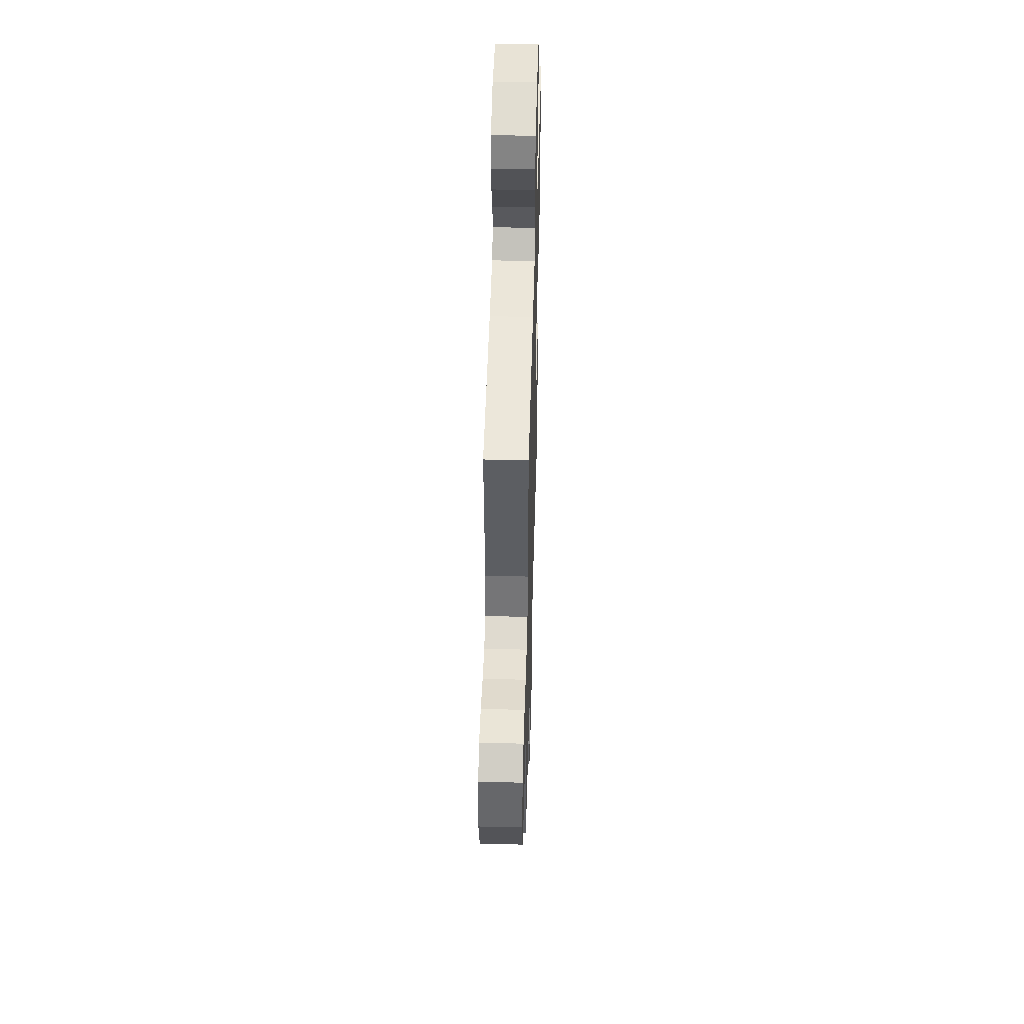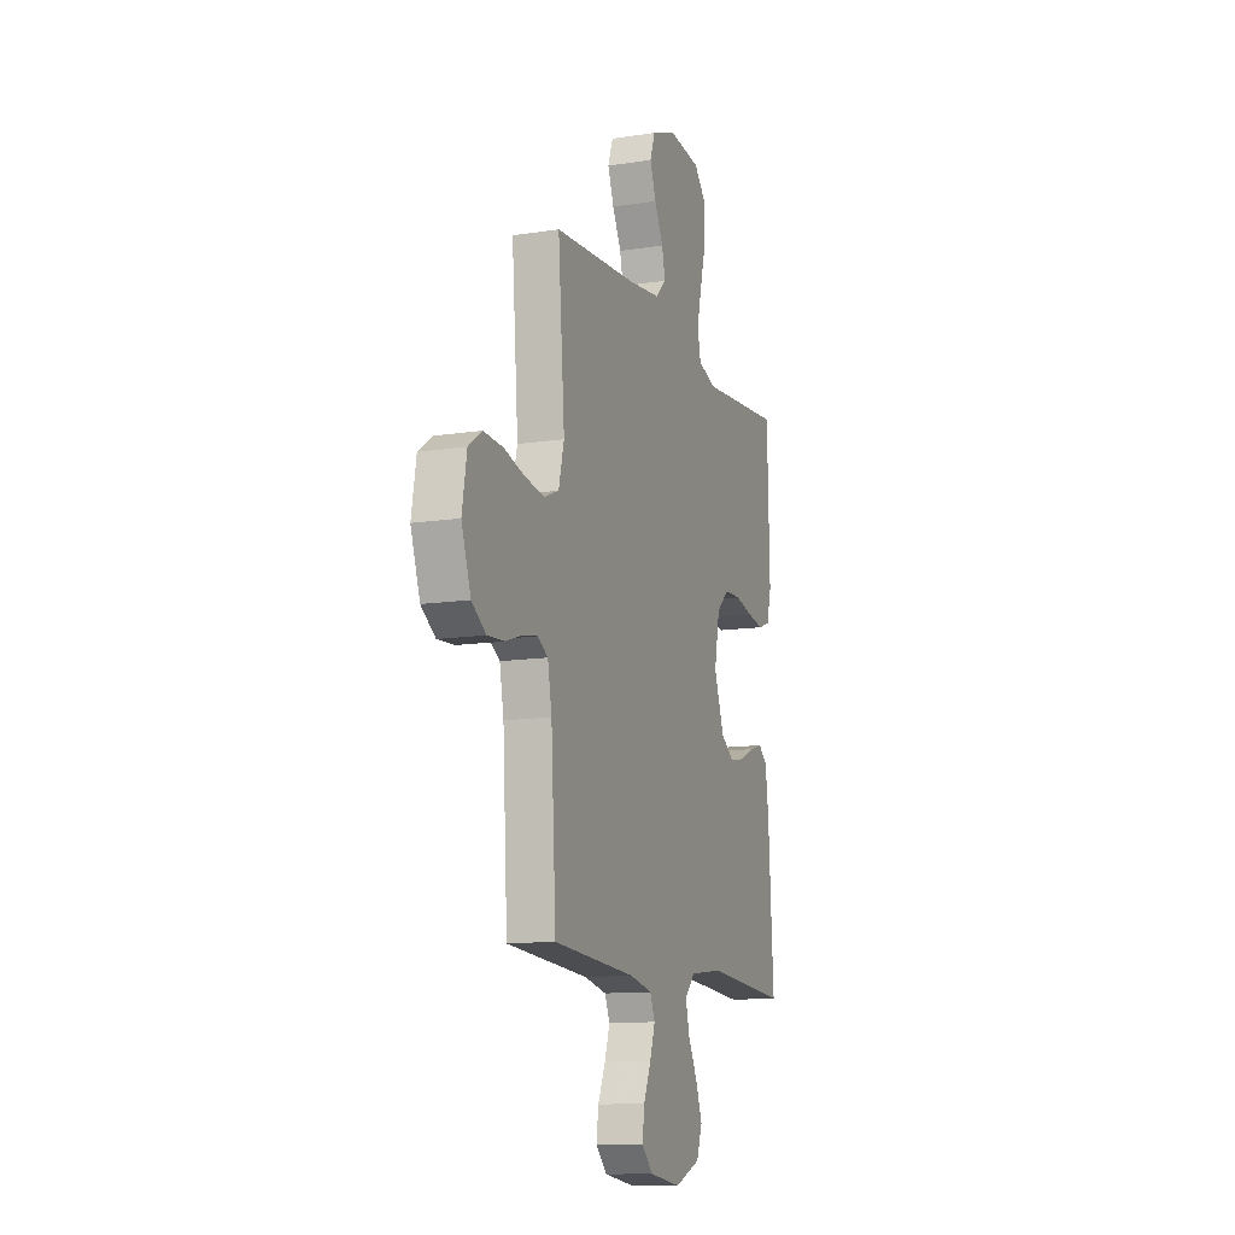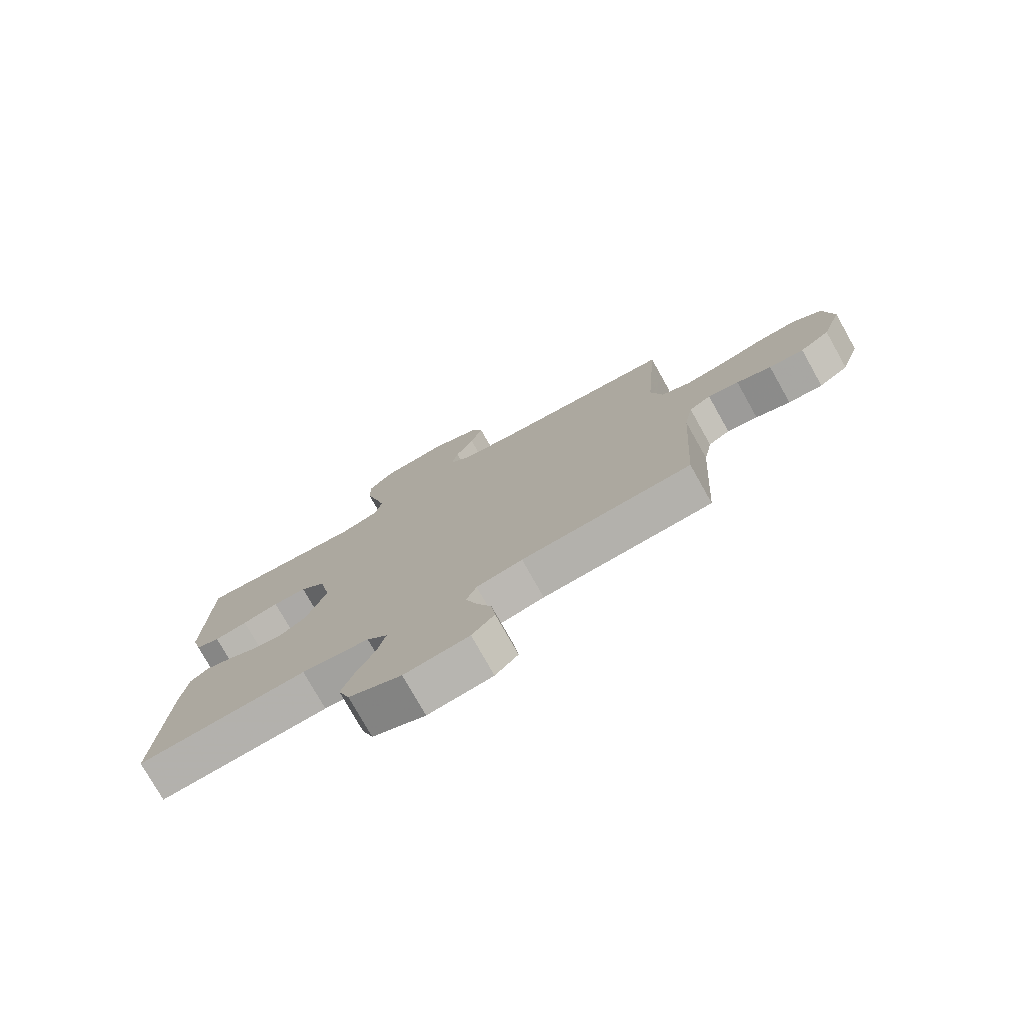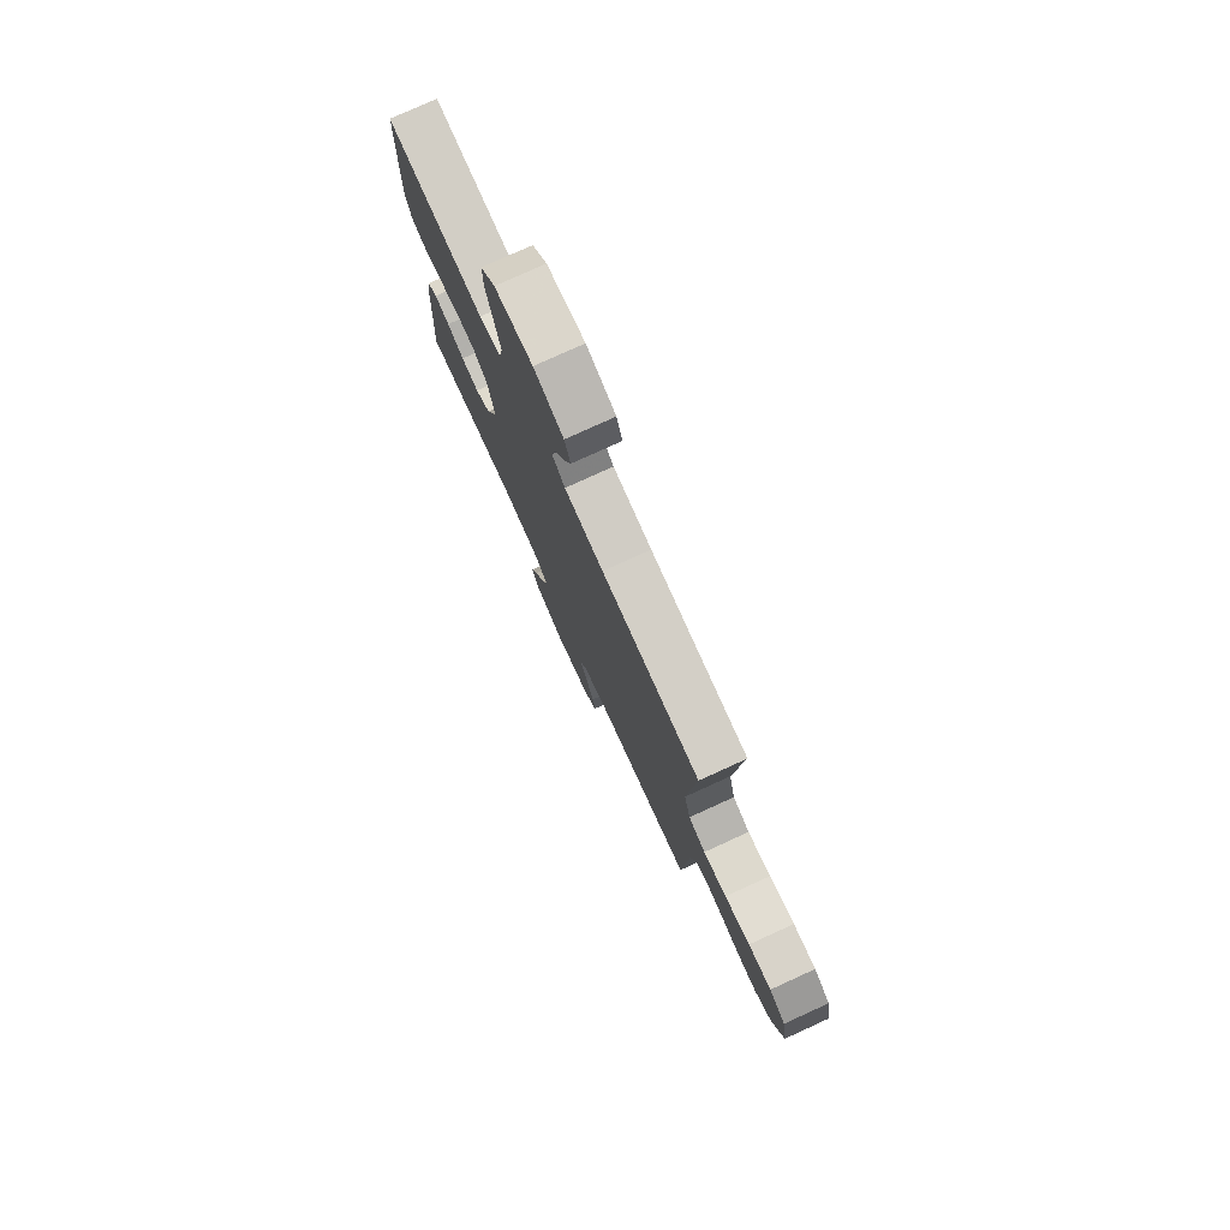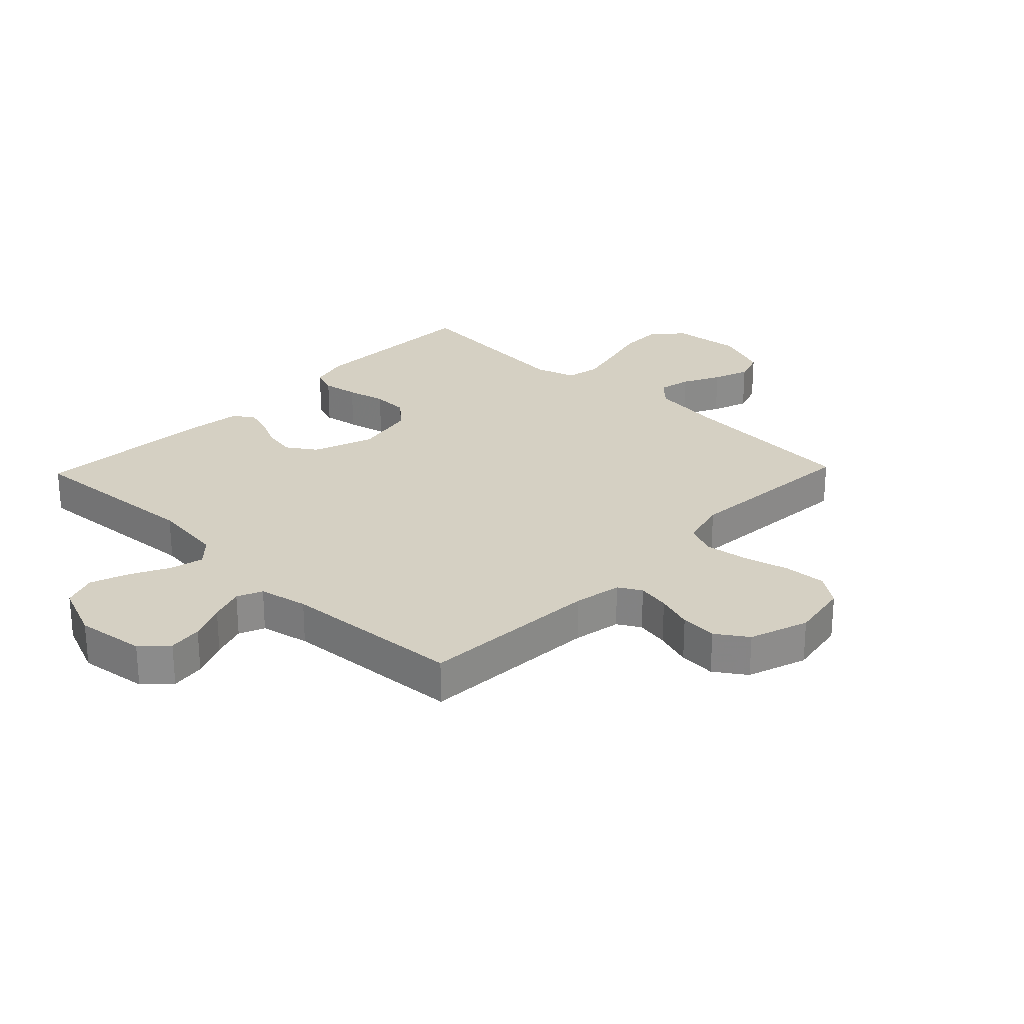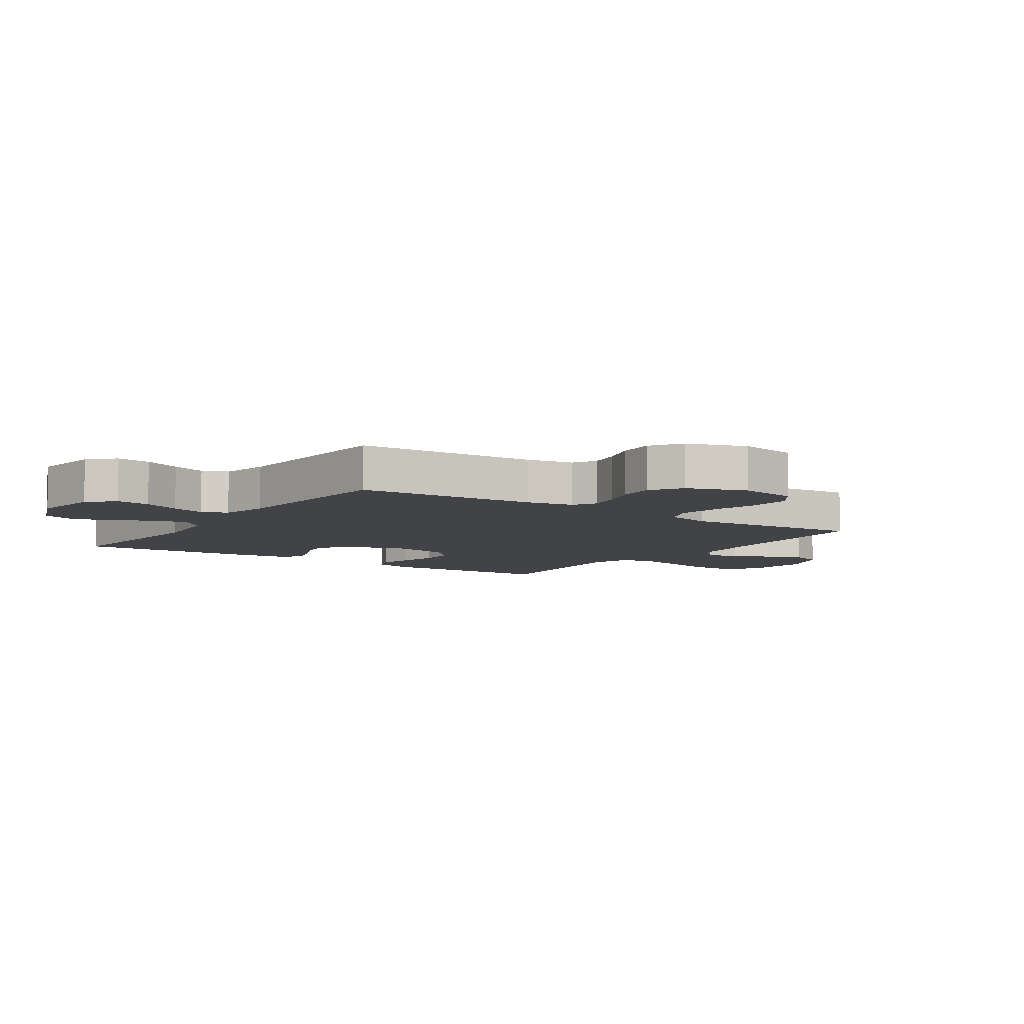
<metadata>
{"format":"obj","ext":"obj","renderer":"f3d","projection":"perspective","resolution":1024,"background":"white","views":[{"elev":47.5,"azim":-88.4,"up":"+Z"},{"elev":-12.4,"azim":-70.0,"up":"+Z"},{"elev":-76.8,"azim":-150.7,"up":"+Z"},{"elev":78.1,"azim":-114.5,"up":"+Z"},{"elev":26.3,"azim":-136.2,"up":"+Y"},{"elev":-7.0,"azim":-124.5,"up":"+Y"}]}
</metadata>
<code>
v -0.5 0.07 -0.5
v -0.518 0.07 -0.2
v -0.533 0.07 -0.121
v -0.571 0.07 -0.099
v -0.625 0.07 -0.109
v -0.686 0.07 -0.129
v -0.747 0.07 -0.133
v -0.799 0.07 -0.098
v -0.833 0.07 0
v -0.816 0.07 0.098
v -0.766 0.07 0.133
v -0.696 0.07 0.129
v -0.619 0.07 0.109
v -0.548 0.07 0.099
v -0.496 0.07 0.121
v -0.476 0.07 0.2
v -0.5 0.07 0.5
v -0.2 0.07 0.522
v -0.081 0.07 0.537
v -0.042 0.07 0.575
v -0.054 0.07 0.629
v -0.086 0.07 0.691
v -0.108 0.07 0.751
v -0.09 0.07 0.803
v 0 0.07 0.838
v 0.116 0.07 0.826
v 0.161 0.07 0.777
v 0.16 0.07 0.705
v 0.139 0.07 0.625
v 0.121 0.07 0.55
v 0.133 0.07 0.494
v 0.2 0.07 0.473
v 0.5 0.07 0.5
v 0.508 0.07 0.2
v 0.491 0.07 0.136
v 0.448 0.07 0.12
v 0.389 0.07 0.13
v 0.324 0.07 0.145
v 0.264 0.07 0.143
v 0.219 0.07 0.102
v 0.199 0.07 0
v 0.236 0.07 -0.101
v 0.284 0.07 -0.133
v 0.338 0.07 -0.123
v 0.391 0.07 -0.098
v 0.437 0.07 -0.084
v 0.469 0.07 -0.109
v 0.481 0.07 -0.2
v 0.5 0.07 -0.5
v 0.2 0.07 -0.479
v 0.08 0.07 -0.494
v 0.043 0.07 -0.534
v 0.057 0.07 -0.59
v 0.09 0.07 -0.654
v 0.113 0.07 -0.717
v 0.093 0.07 -0.773
v 0 0.07 -0.811
v -0.114 0.07 -0.796
v -0.154 0.07 -0.755
v -0.147 0.07 -0.698
v -0.12 0.07 -0.636
v -0.101 0.07 -0.579
v -0.119 0.07 -0.537
v -0.2 0.07 -0.52
v -0.5 0 -0.5
v -0.518 0 -0.2
v -0.533 0 -0.121
v -0.571 0 -0.099
v -0.625 0 -0.109
v -0.686 0 -0.129
v -0.747 0 -0.133
v -0.799 0 -0.098
v -0.833 0 0
v -0.816 0 0.098
v -0.766 0 0.133
v -0.696 0 0.129
v -0.619 0 0.109
v -0.548 0 0.099
v -0.496 0 0.121
v -0.476 0 0.2
v -0.5 0 0.5
v -0.2 0 0.522
v -0.081 0 0.537
v -0.042 0 0.575
v -0.054 0 0.629
v -0.086 0 0.691
v -0.108 0 0.751
v -0.09 0 0.803
v 0 0 0.838
v 0.116 0 0.826
v 0.161 0 0.777
v 0.16 0 0.705
v 0.139 0 0.625
v 0.121 0 0.55
v 0.133 0 0.494
v 0.2 0 0.473
v 0.5 0 0.5
v 0.508 0 0.2
v 0.491 0 0.136
v 0.448 0 0.12
v 0.389 0 0.13
v 0.324 0 0.145
v 0.264 0 0.143
v 0.219 0 0.102
v 0.199 0 0
v 0.236 0 -0.101
v 0.284 0 -0.133
v 0.338 0 -0.123
v 0.391 0 -0.098
v 0.437 0 -0.084
v 0.469 0 -0.109
v 0.481 0 -0.2
v 0.5 0 -0.5
v 0.2 0 -0.479
v 0.08 0 -0.494
v 0.043 0 -0.534
v 0.057 0 -0.59
v 0.09 0 -0.654
v 0.113 0 -0.717
v 0.093 0 -0.773
v 0 0 -0.811
v -0.114 0 -0.796
v -0.154 0 -0.755
v -0.147 0 -0.698
v -0.12 0 -0.636
v -0.101 0 -0.579
v -0.119 0 -0.537
v -0.2 0 -0.52
f 58 59 60 61
f 58 61 62
f 57 58 62
f 56 57 62 63
f 53 54 55 56
f 52 53 56 63
f 47 48 49 50
f 47 50 51
f 44 45 46 47
f 43 44 47 51
f 42 43 51 52
f 35 36 37 38
f 33 34 35 38
f 32 33 38 39
f 31 32 39 40
f 26 27 28 29
f 26 29 30
f 25 26 30
f 24 25 30 31
f 21 22 23 24
f 20 21 24 31
f 16 17 18
f 15 16 18 19
f 10 11 12 13
f 10 13 14
f 9 10 14
f 8 9 14
f 5 6 7 8
f 4 5 8 14
f 3 4 14 15
f 64 1 2
f 41 42 52 63
f 40 41 63 64
f 20 31 40 64
f 15 19 20 64
f 2 3 15 64
f 125 124 123 122
f 126 125 122
f 126 122 121
f 127 126 121 120
f 120 119 118 117
f 127 120 117 116
f 114 113 112 111
f 115 114 111
f 111 110 109 108
f 115 111 108 107
f 116 115 107 106
f 102 101 100 99
f 102 99 98 97
f 103 102 97 96
f 104 103 96 95
f 93 92 91 90
f 94 93 90
f 94 90 89
f 95 94 89 88
f 88 87 86 85
f 95 88 85 84
f 82 81 80
f 83 82 80 79
f 77 76 75 74
f 78 77 74
f 78 74 73
f 78 73 72
f 72 71 70 69
f 78 72 69 68
f 79 78 68 67
f 66 65 128
f 127 116 106 105
f 128 127 105 104
f 128 104 95 84
f 128 84 83 79
f 128 79 67 66
f 1 65 66 2
f 2 66 67 3
f 3 67 68 4
f 4 68 69 5
f 5 69 70 6
f 6 70 71 7
f 7 71 72 8
f 8 72 73 9
f 9 73 74 10
f 10 74 75 11
f 11 75 76 12
f 12 76 77 13
f 13 77 78 14
f 14 78 79 15
f 15 79 80 16
f 16 80 81 17
f 17 81 82 18
f 18 82 83 19
f 19 83 84 20
f 20 84 85 21
f 21 85 86 22
f 22 86 87 23
f 23 87 88 24
f 24 88 89 25
f 25 89 90 26
f 26 90 91 27
f 27 91 92 28
f 28 92 93 29
f 29 93 94 30
f 30 94 95 31
f 31 95 96 32
f 32 96 97 33
f 33 97 98 34
f 34 98 99 35
f 35 99 100 36
f 36 100 101 37
f 37 101 102 38
f 38 102 103 39
f 39 103 104 40
f 40 104 105 41
f 41 105 106 42
f 42 106 107 43
f 43 107 108 44
f 44 108 109 45
f 45 109 110 46
f 46 110 111 47
f 47 111 112 48
f 48 112 113 49
f 49 113 114 50
f 50 114 115 51
f 51 115 116 52
f 52 116 117 53
f 53 117 118 54
f 54 118 119 55
f 55 119 120 56
f 56 120 121 57
f 57 121 122 58
f 58 122 123 59
f 59 123 124 60
f 60 124 125 61
f 61 125 126 62
f 62 126 127 63
f 63 127 128 64
f 64 128 65 1

</code>
